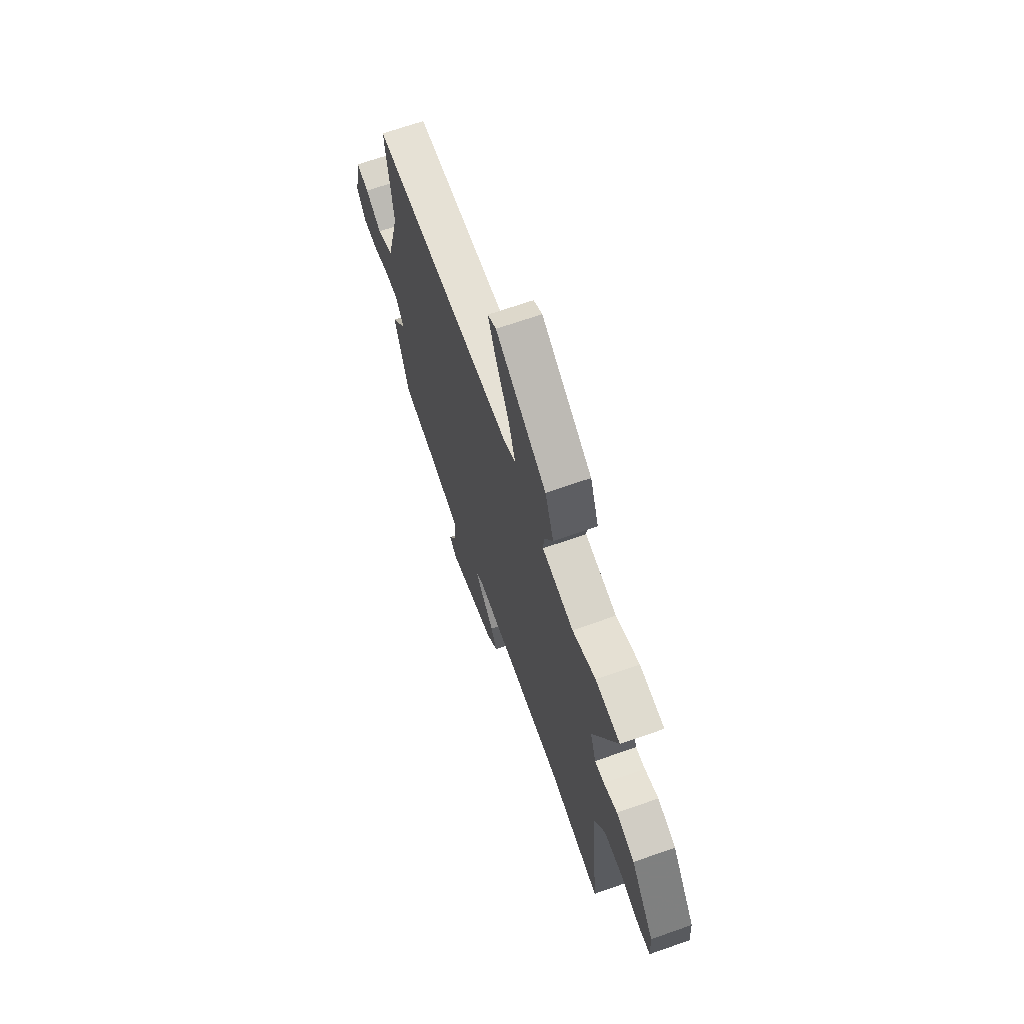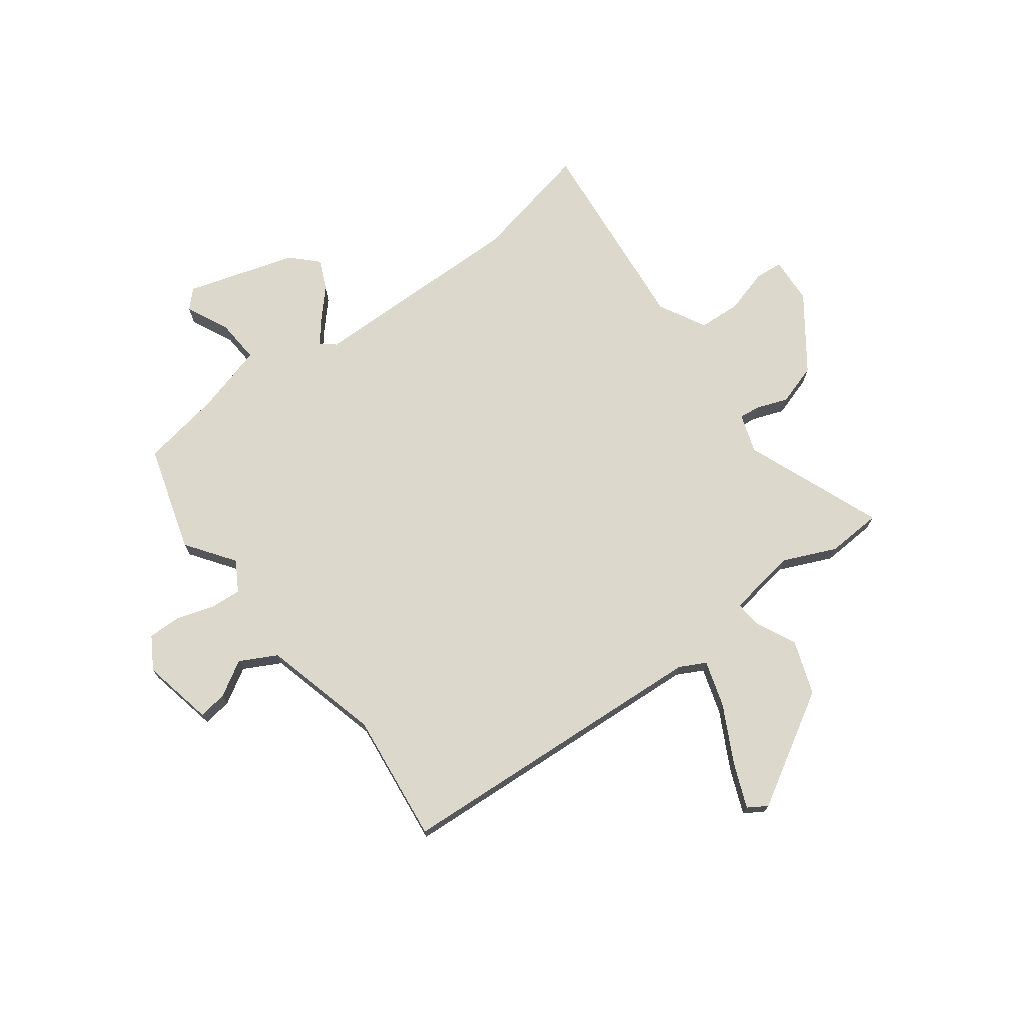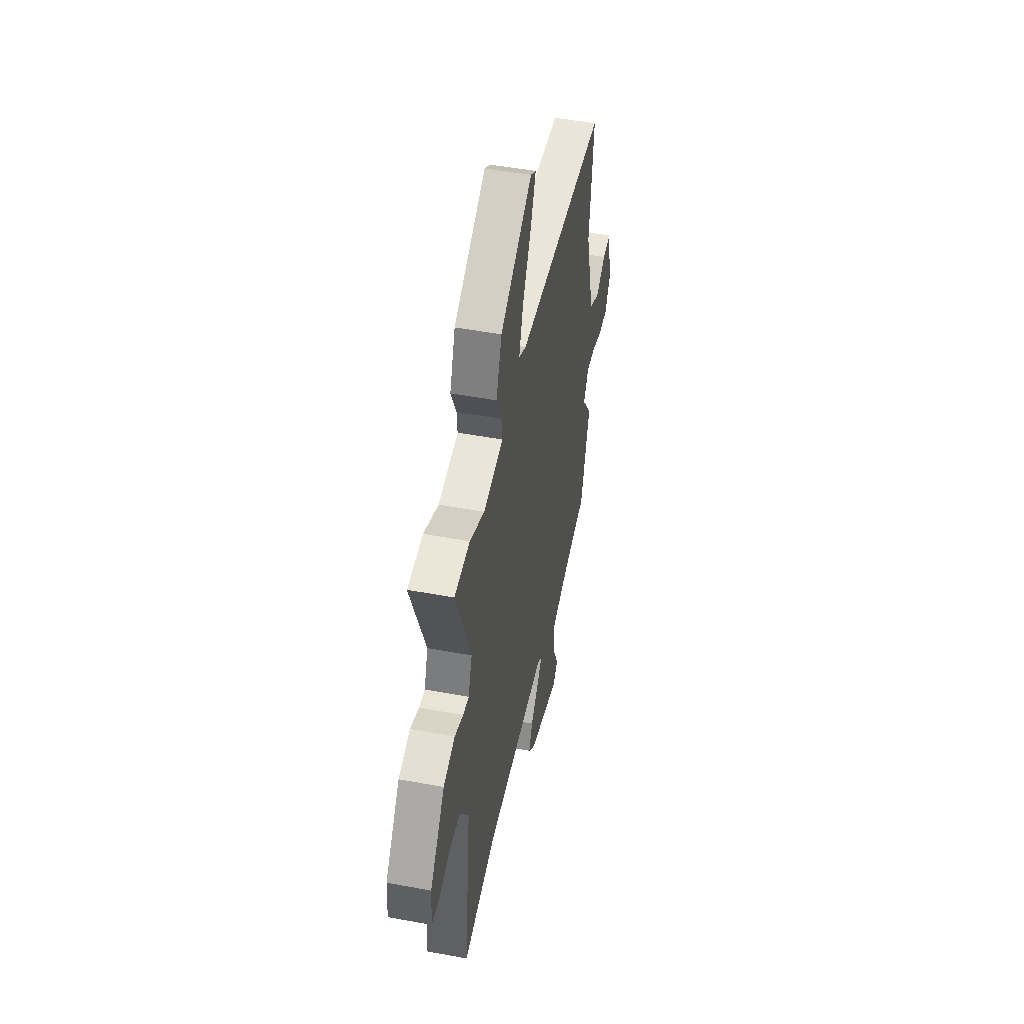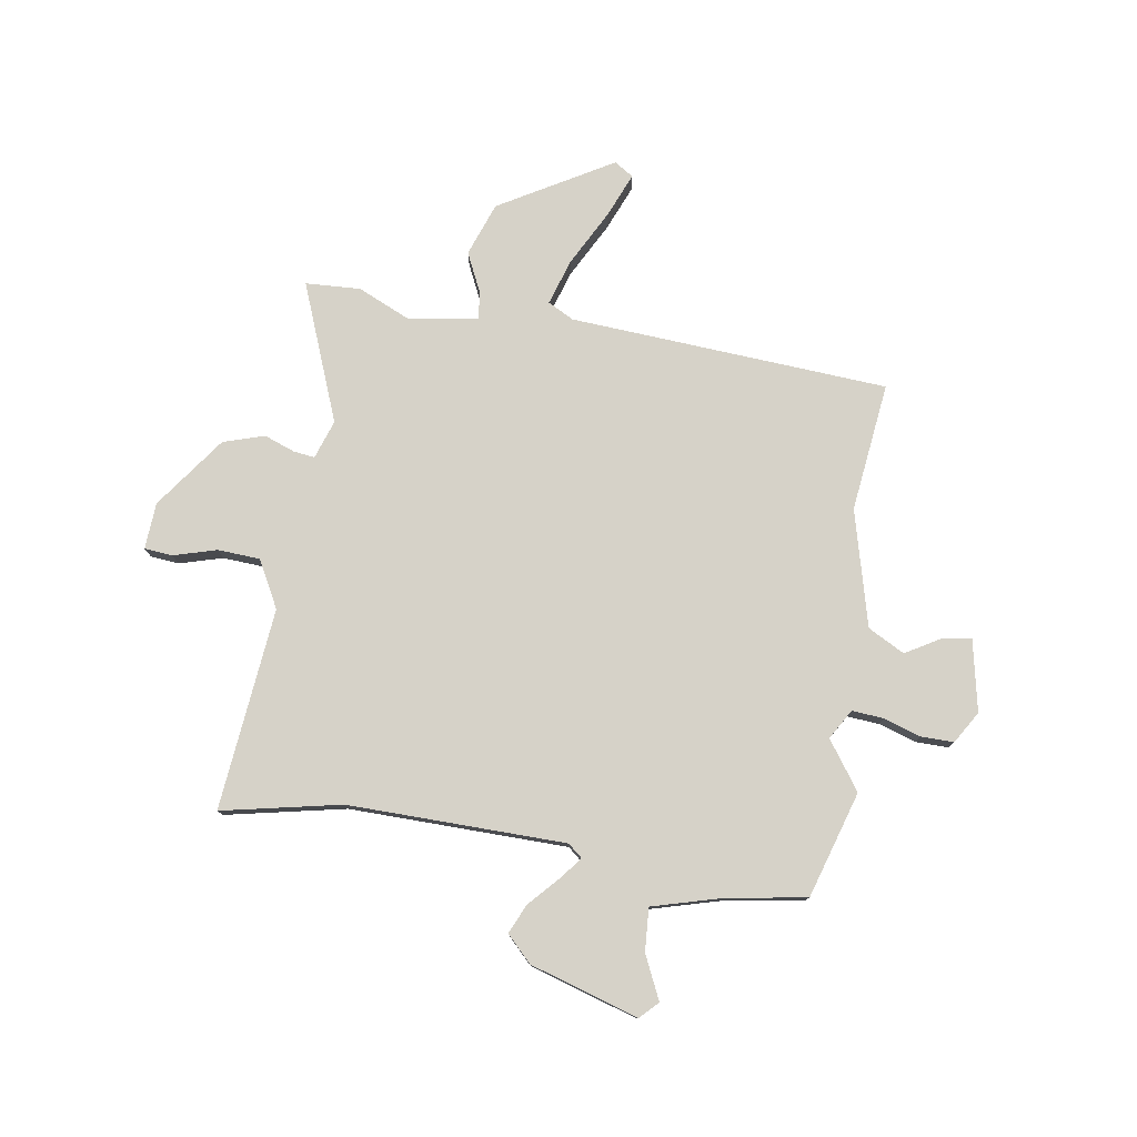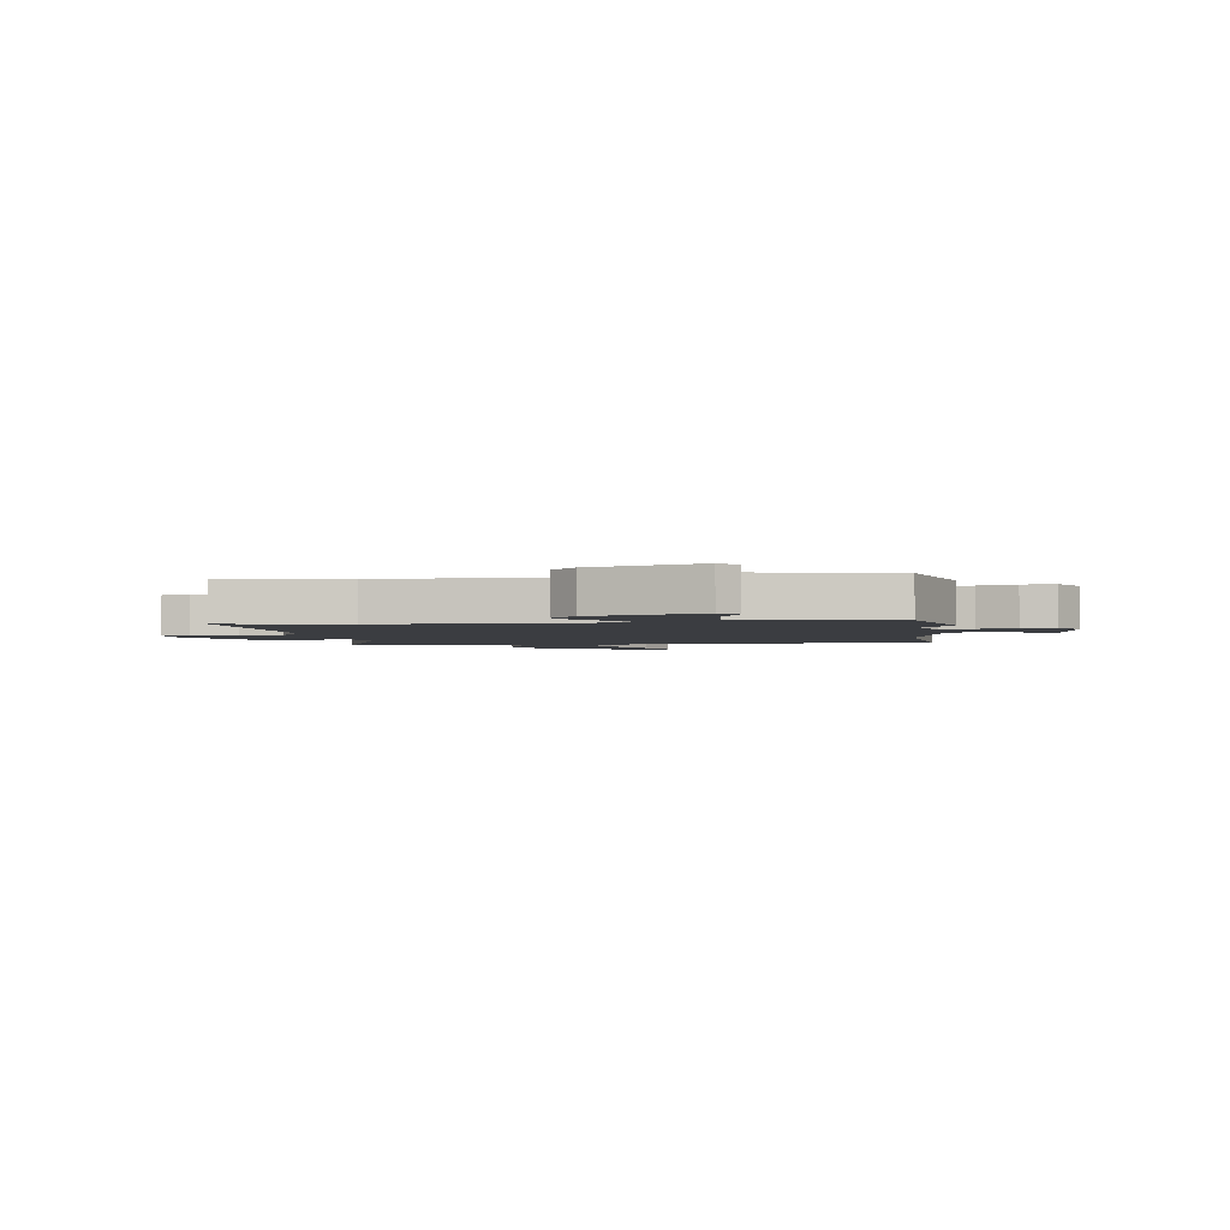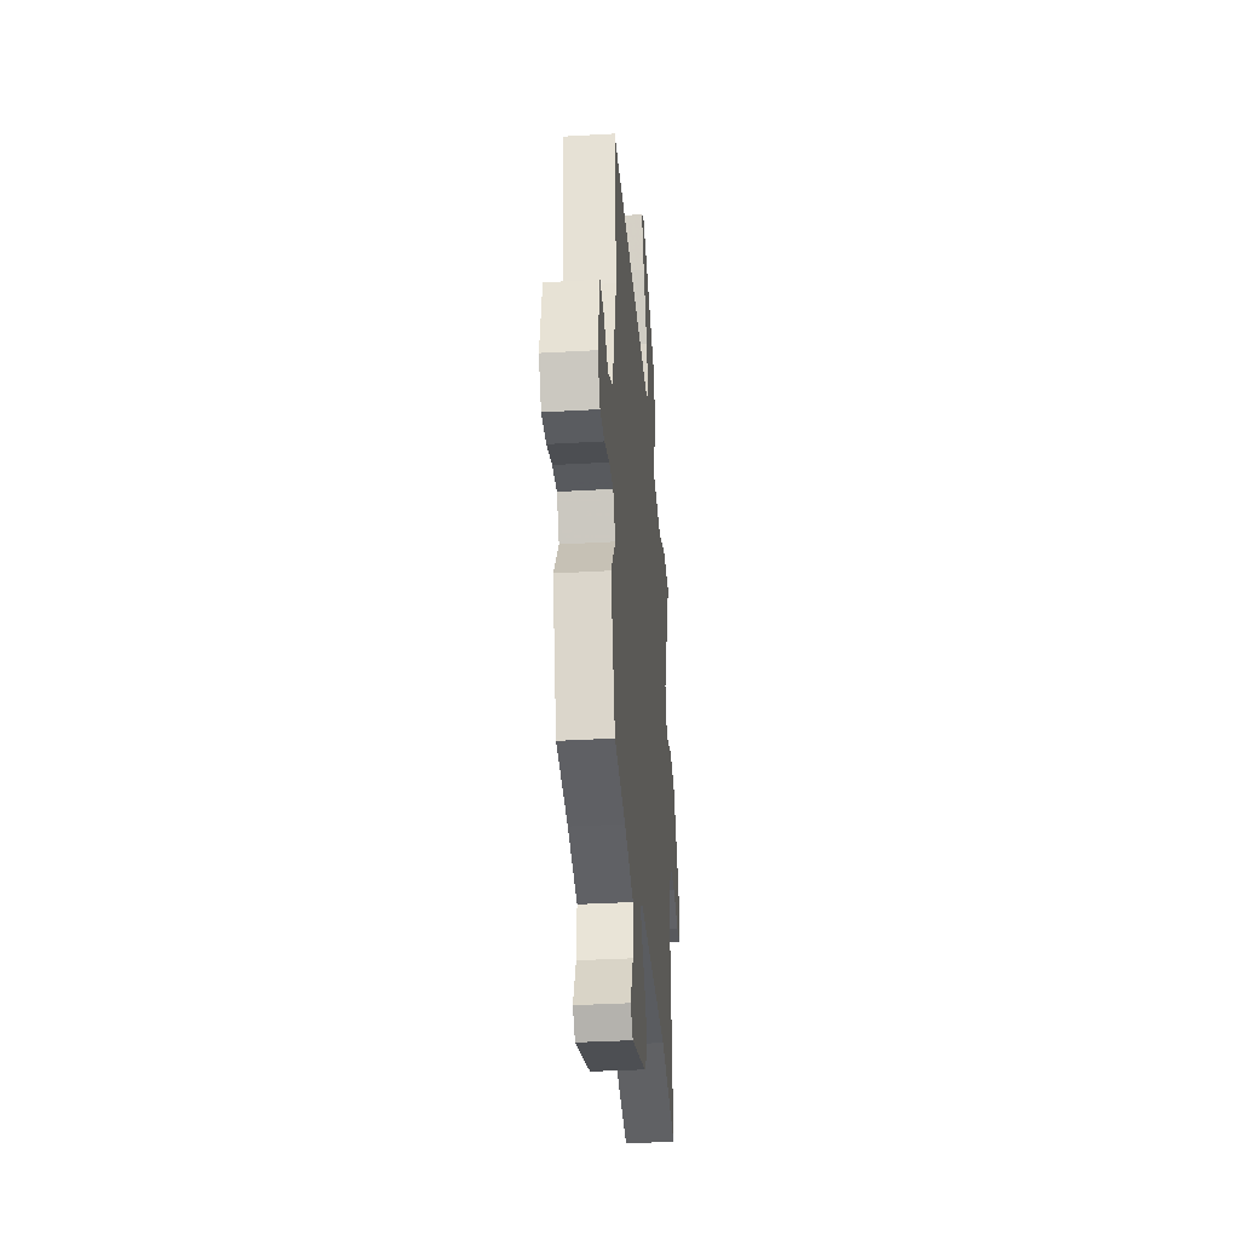
<metadata>
{"format":"obj","ext":"obj","renderer":"f3d","projection":"perspective","resolution":1024,"background":"white","views":[{"elev":68.0,"azim":70.6,"up":"+Z"},{"elev":72.7,"azim":-37.1,"up":"+Y"},{"elev":48.7,"azim":101.7,"up":"+Z"},{"elev":77.8,"azim":-171.3,"up":"+Y"},{"elev":-2.6,"azim":-172.4,"up":"+Y"},{"elev":-35.2,"azim":-85.5,"up":"+Z"}]}
</metadata>
<code>
v 0.583 0.07 -0.517
v 0.357 0.07 -0.471
v -0.055 0.07 -0.479
v -0.082 0.07 -0.502
v -0.047 0.07 -0.545
v 0.003 0.07 -0.599
v 0.028 0.07 -0.654
v -0.019 0.07 -0.702
v -0.224 0.07 -0.766
v -0.257 0.07 -0.733
v -0.219 0.07 -0.651
v -0.214 0.07 -0.569
v -0.343 0.07 -0.534
v -0.497 0.07 -0.509
v -0.559 0.07 -0.309
v -0.495 0.07 -0.218
v -0.529 0.07 -0.162
v -0.589 0.07 -0.167
v -0.659 0.07 -0.19
v -0.721 0.07 -0.191
v -0.758 0.07 -0.131
v -0.731 0.07 0.004
v -0.677 0.07 -0.003
v -0.61 0.07 -0.042
v -0.541 0.07 -0.005
v -0.485 0.07 0.215
v -0.515 0.07 0.459
v 0.088 0.07 0.501
v 0.137 0.07 0.527
v 0.109 0.07 0.614
v 0.053 0.07 0.719
v 0.018 0.07 0.803
v 0.054 0.07 0.826
v 0.268 0.07 0.703
v 0.305 0.07 0.602
v 0.269 0.07 0.525
v 0.265 0.07 0.475
v 0.398 0.07 0.456
v 0.496 0.07 0.5
v 0.6 0.07 0.495
v 0.499 0.07 0.234
v 0.524 0.07 0.161
v 0.564 0.07 0.166
v 0.622 0.07 0.188
v 0.7 0.07 0.164
v 0.799 0.07 0.029
v 0.805 0.07 -0.059
v 0.752 0.07 -0.064
v 0.67 0.07 -0.041
v 0.59 0.07 -0.046
v 0.543 0.07 -0.135
v 0.583 0 -0.517
v 0.357 0 -0.471
v -0.055 0 -0.479
v -0.082 0 -0.502
v -0.047 0 -0.545
v 0.003 0 -0.599
v 0.028 0 -0.654
v -0.019 0 -0.702
v -0.224 0 -0.766
v -0.257 0 -0.733
v -0.219 0 -0.651
v -0.214 0 -0.569
v -0.343 0 -0.534
v -0.497 0 -0.509
v -0.559 0 -0.309
v -0.495 0 -0.218
v -0.529 0 -0.162
v -0.589 0 -0.167
v -0.659 0 -0.19
v -0.721 0 -0.191
v -0.758 0 -0.131
v -0.731 0 0.004
v -0.677 0 -0.003
v -0.61 0 -0.042
v -0.541 0 -0.005
v -0.485 0 0.215
v -0.515 0 0.459
v 0.088 0 0.501
v 0.137 0 0.527
v 0.109 0 0.614
v 0.053 0 0.719
v 0.018 0 0.803
v 0.054 0 0.826
v 0.268 0 0.703
v 0.305 0 0.602
v 0.269 0 0.525
v 0.265 0 0.475
v 0.398 0 0.456
v 0.496 0 0.5
v 0.6 0 0.495
v 0.499 0 0.234
v 0.524 0 0.161
v 0.564 0 0.166
v 0.622 0 0.188
v 0.7 0 0.164
v 0.799 0 0.029
v 0.805 0 -0.059
v 0.752 0 -0.064
v 0.67 0 -0.041
v 0.59 0 -0.046
v 0.543 0 -0.135
f 47 48 49
f 46 47 49
f 45 46 49
f 44 45 49
f 43 44 49
f 42 43 49 50
f 41 42 50 51
f 38 39 40 41
f 51 1 2
f 41 51 2
f 38 41 2
f 37 38 2
f 34 35 36
f 33 34 36
f 32 33 36
f 31 32 36
f 30 31 36
f 29 30 36 37
f 26 27 28
f 25 26 28
f 37 2 3
f 29 37 3
f 28 29 3
f 25 28 3
f 22 23 24
f 21 22 24
f 20 21 24
f 19 20 24
f 18 19 24
f 17 18 24 25
f 13 14 15 16
f 12 13 16
f 25 3 4
f 17 25 4
f 16 17 4
f 12 16 4
f 9 10 11
f 8 9 11
f 7 8 11
f 6 7 11
f 5 6 11
f 4 5 11 12
f 100 99 98
f 100 98 97
f 100 97 96
f 100 96 95
f 100 95 94
f 101 100 94 93
f 102 101 93 92
f 92 91 90 89
f 53 52 102
f 53 102 92
f 53 92 89
f 53 89 88
f 87 86 85
f 87 85 84
f 87 84 83
f 87 83 82
f 87 82 81
f 88 87 81 80
f 79 78 77
f 79 77 76
f 54 53 88
f 54 88 80
f 54 80 79
f 54 79 76
f 75 74 73
f 75 73 72
f 75 72 71
f 75 71 70
f 75 70 69
f 76 75 69 68
f 67 66 65 64
f 67 64 63
f 55 54 76
f 55 76 68
f 55 68 67
f 55 67 63
f 62 61 60
f 62 60 59
f 62 59 58
f 62 58 57
f 62 57 56
f 63 62 56 55
f 1 52 53 2
f 2 53 54 3
f 3 54 55 4
f 4 55 56 5
f 5 56 57 6
f 6 57 58 7
f 7 58 59 8
f 8 59 60 9
f 9 60 61 10
f 10 61 62 11
f 11 62 63 12
f 12 63 64 13
f 13 64 65 14
f 14 65 66 15
f 15 66 67 16
f 16 67 68 17
f 17 68 69 18
f 18 69 70 19
f 19 70 71 20
f 20 71 72 21
f 21 72 73 22
f 22 73 74 23
f 23 74 75 24
f 24 75 76 25
f 25 76 77 26
f 26 77 78 27
f 27 78 79 28
f 28 79 80 29
f 29 80 81 30
f 30 81 82 31
f 31 82 83 32
f 32 83 84 33
f 33 84 85 34
f 34 85 86 35
f 35 86 87 36
f 36 87 88 37
f 37 88 89 38
f 38 89 90 39
f 39 90 91 40
f 40 91 92 41
f 41 92 93 42
f 42 93 94 43
f 43 94 95 44
f 44 95 96 45
f 45 96 97 46
f 46 97 98 47
f 47 98 99 48
f 48 99 100 49
f 49 100 101 50
f 50 101 102 51
f 51 102 52 1

</code>
